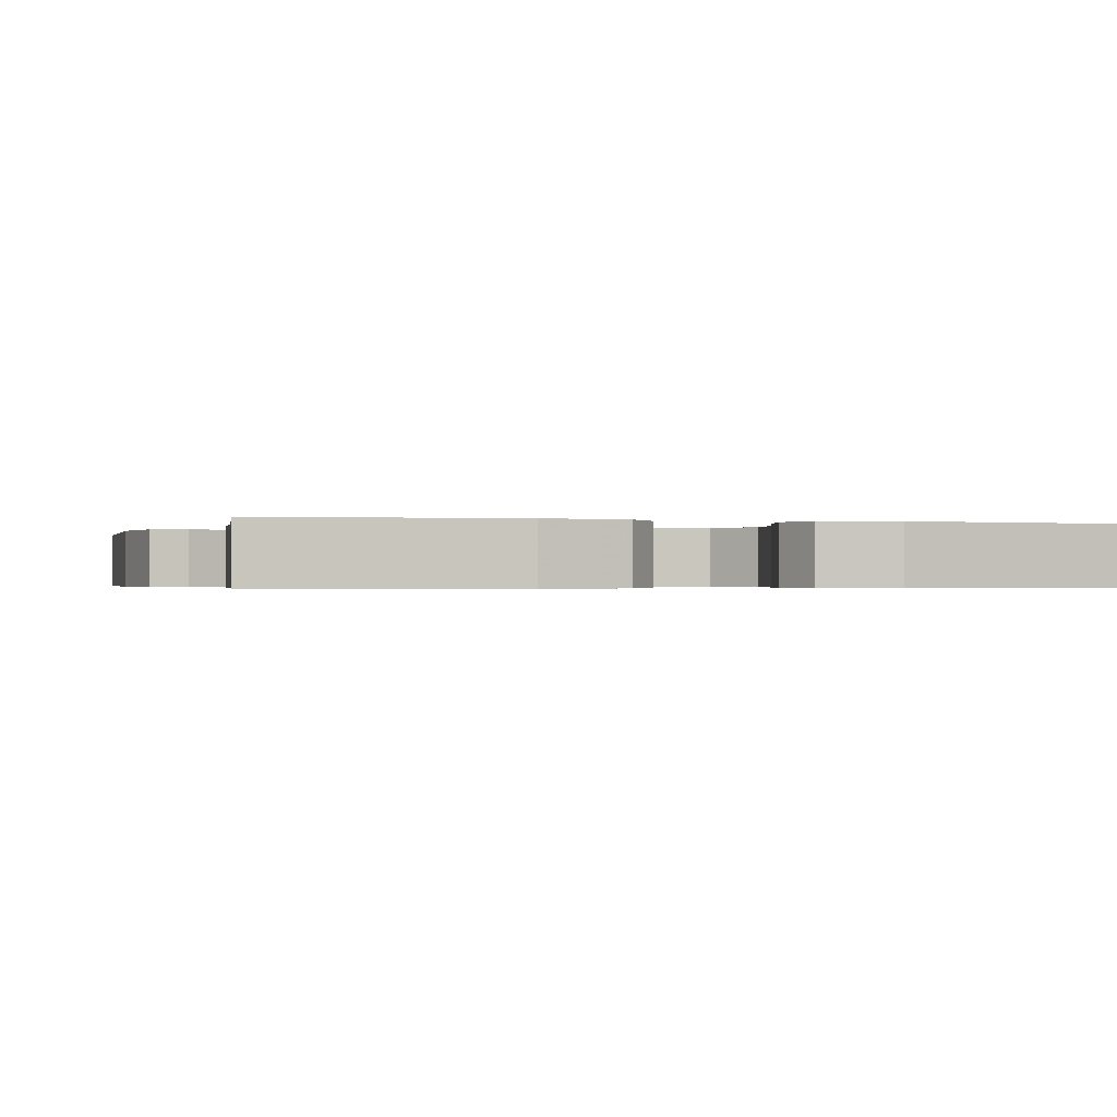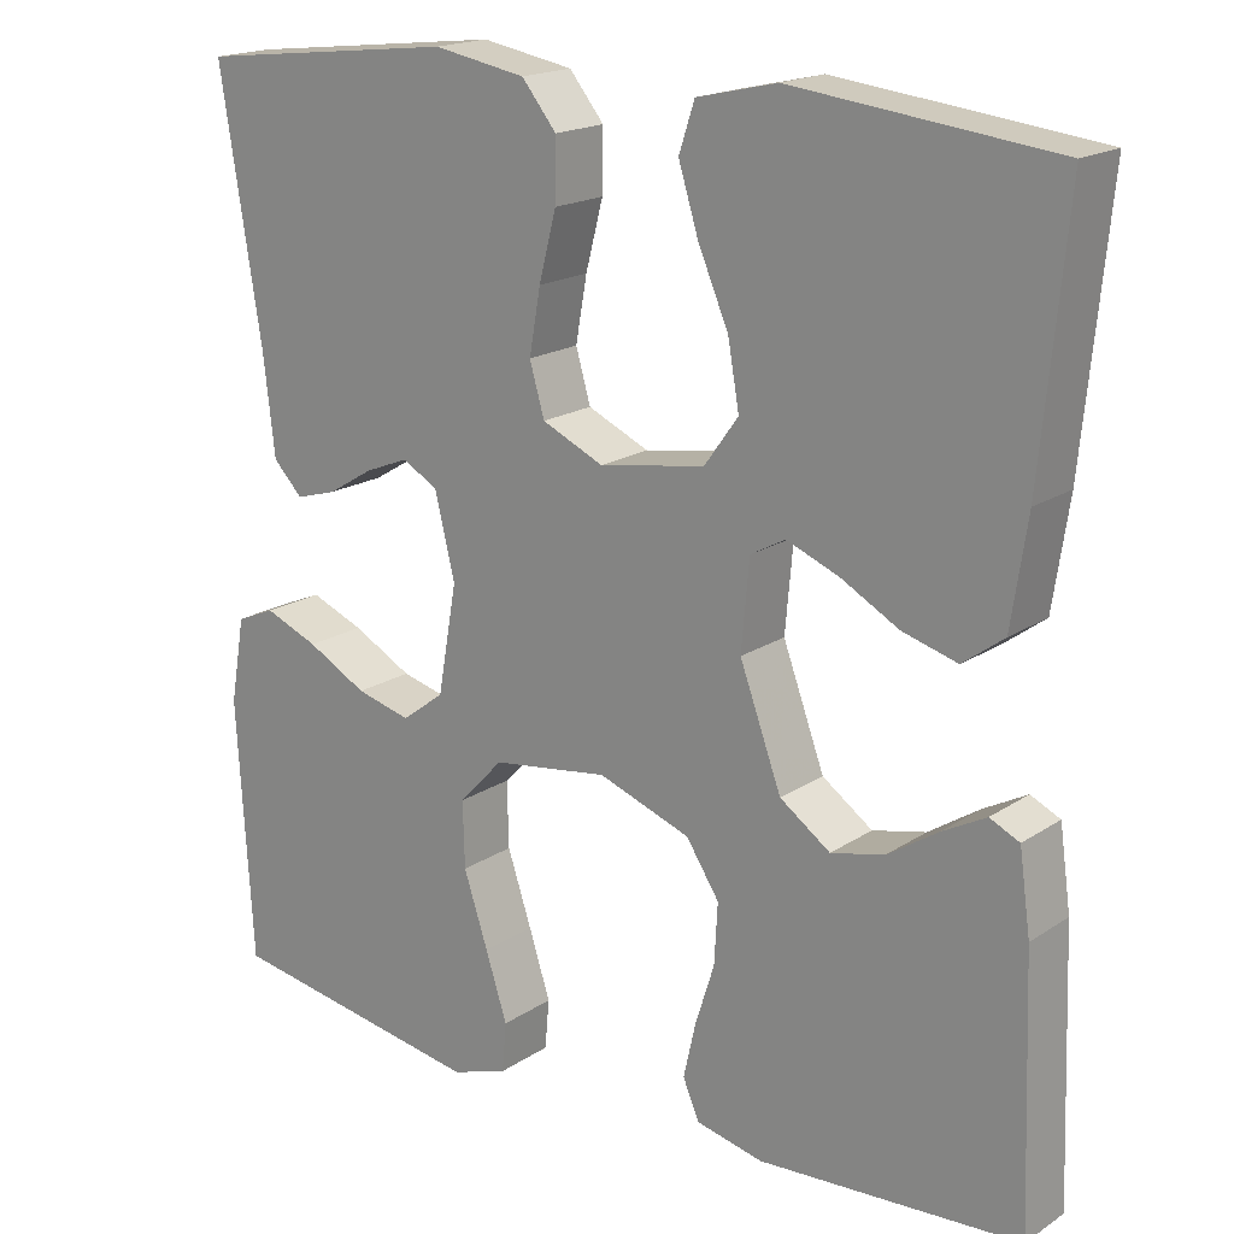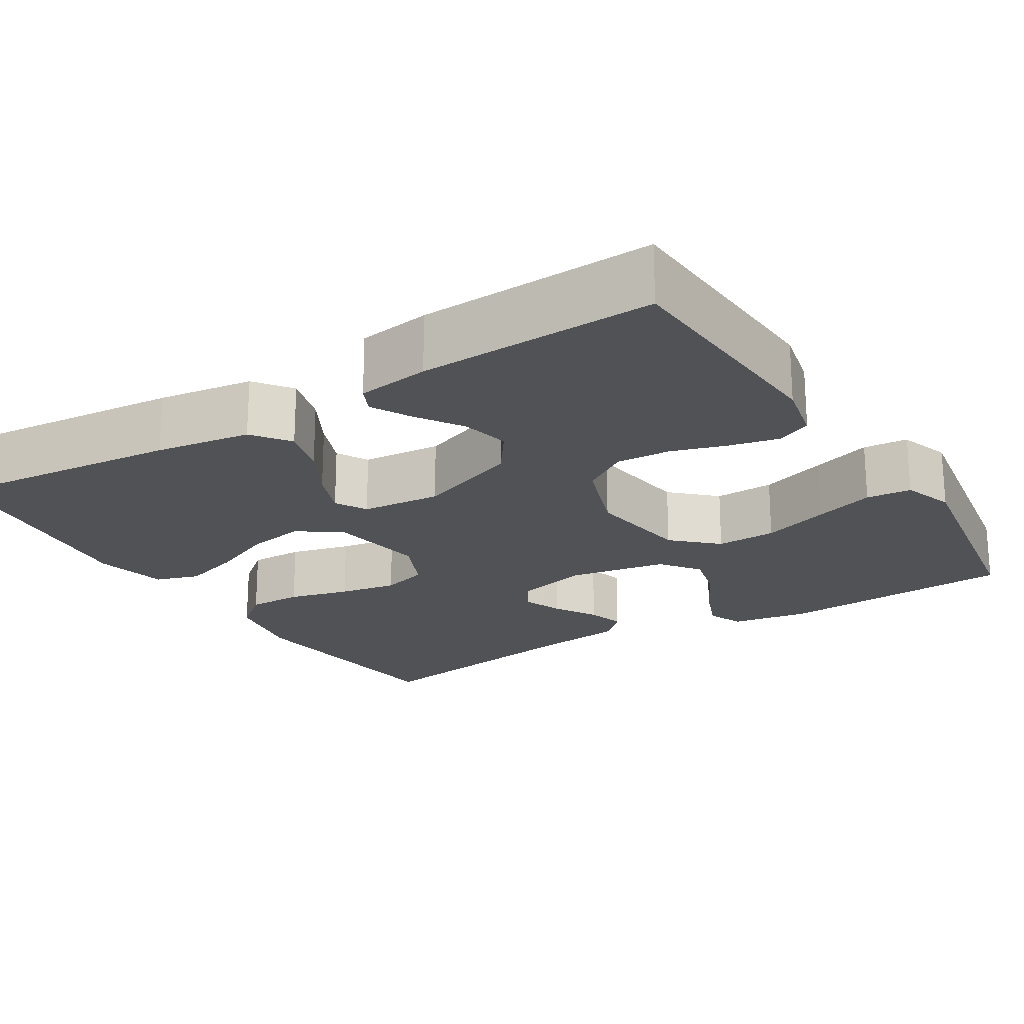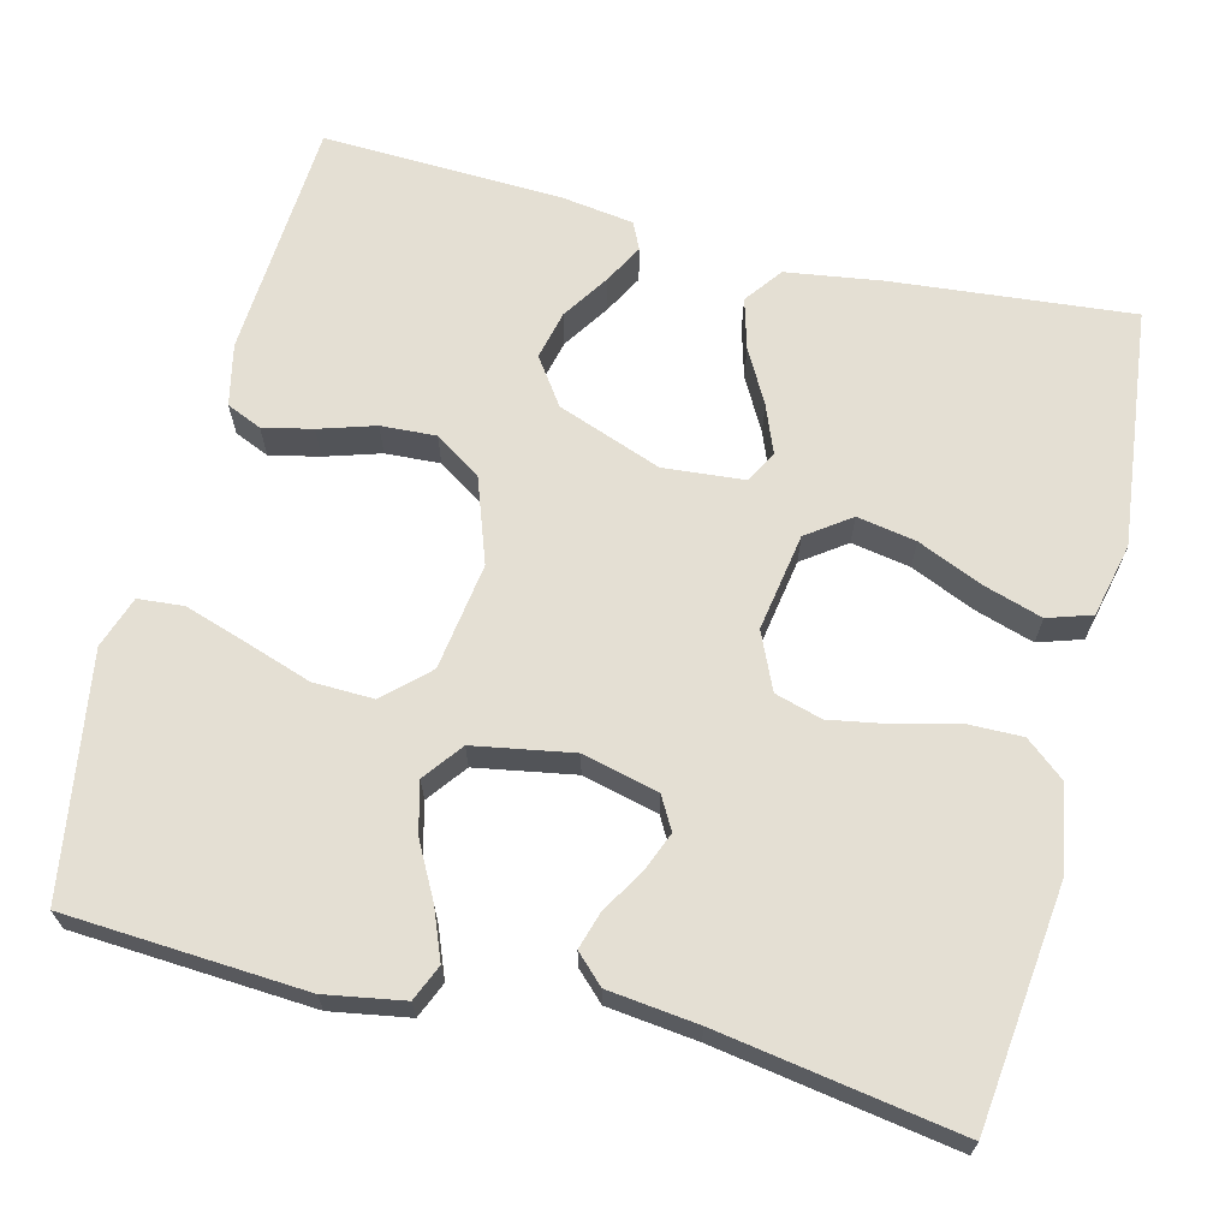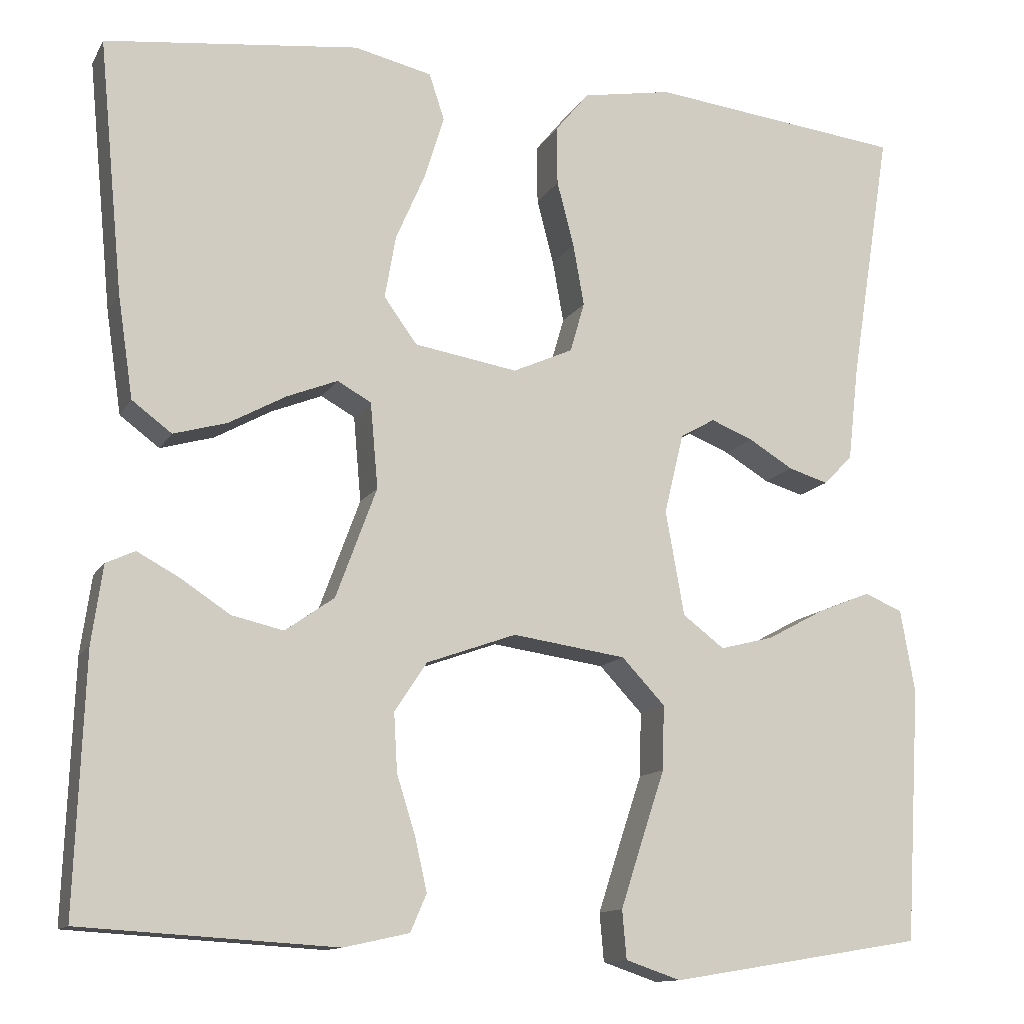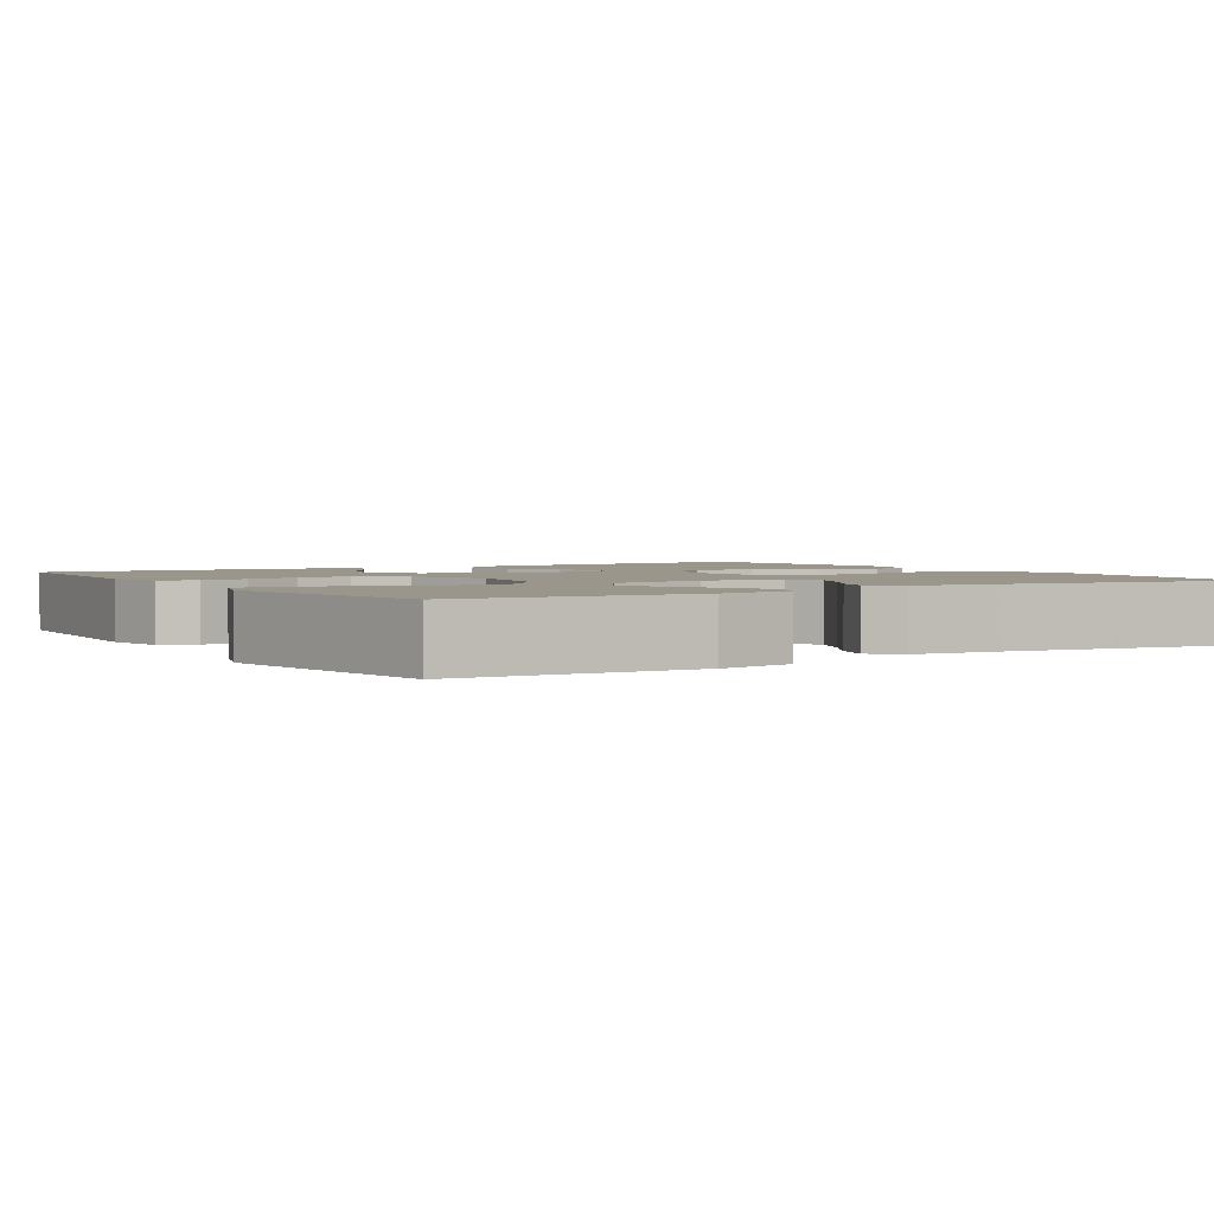
<metadata>
{"format":"obj","ext":"obj","renderer":"f3d","projection":"perspective","resolution":1024,"background":"white","views":[{"elev":-0.5,"azim":-17.4,"up":"+Y"},{"elev":18.3,"azim":38.7,"up":"+Z"},{"elev":-21.2,"azim":121.9,"up":"+Y"},{"elev":66.6,"azim":-75.8,"up":"+Y"},{"elev":-12.6,"azim":160.4,"up":"+Z"},{"elev":2.4,"azim":-121.8,"up":"+Y"}]}
</metadata>
<code>
v 0.5 0.07 0.5
v 0.471 0.07 0.2
v 0.453 0.07 0.079
v 0.406 0.07 0.044
v 0.343 0.07 0.062
v 0.276 0.07 0.099
v 0.216 0.07 0.123
v 0.176 0.07 0.101
v 0.167 0.07 0
v 0.215 0.07 -0.13
v 0.273 0.07 -0.171
v 0.334 0.07 -0.157
v 0.392 0.07 -0.119
v 0.442 0.07 -0.092
v 0.476 0.07 -0.108
v 0.489 0.07 -0.2
v 0.5 0.07 -0.5
v 0.2 0.07 -0.518
v 0.123 0.07 -0.501
v 0.104 0.07 -0.457
v 0.118 0.07 -0.395
v 0.14 0.07 -0.325
v 0.144 0.07 -0.256
v 0.106 0.07 -0.198
v 0 0.07 -0.16
v -0.134 0.07 -0.179
v -0.185 0.07 -0.233
v -0.183 0.07 -0.309
v -0.155 0.07 -0.393
v -0.13 0.07 -0.47
v -0.135 0.07 -0.527
v -0.2 0.07 -0.549
v -0.5 0.07 -0.5
v -0.518 0.07 -0.2
v -0.501 0.07 -0.102
v -0.456 0.07 -0.083
v -0.394 0.07 -0.108
v -0.325 0.07 -0.145
v -0.262 0.07 -0.161
v -0.213 0.07 -0.124
v -0.191 0.07 0
v -0.214 0.07 0.095
v -0.255 0.07 0.118
v -0.305 0.07 0.098
v -0.358 0.07 0.066
v -0.405 0.07 0.052
v -0.439 0.07 0.087
v -0.452 0.07 0.2
v -0.5 0.07 0.5
v -0.2 0.07 0.534
v -0.094 0.07 0.515
v -0.054 0.07 0.466
v -0.055 0.07 0.397
v -0.075 0.07 0.32
v -0.088 0.07 0.247
v -0.071 0.07 0.188
v 0 0.07 0.156
v 0.122 0.07 0.176
v 0.161 0.07 0.23
v 0.148 0.07 0.304
v 0.113 0.07 0.385
v 0.09 0.07 0.459
v 0.108 0.07 0.514
v 0.2 0.07 0.535
v 0.5 0 0.5
v 0.471 0 0.2
v 0.453 0 0.079
v 0.406 0 0.044
v 0.343 0 0.062
v 0.276 0 0.099
v 0.216 0 0.123
v 0.176 0 0.101
v 0.167 0 0
v 0.215 0 -0.13
v 0.273 0 -0.171
v 0.334 0 -0.157
v 0.392 0 -0.119
v 0.442 0 -0.092
v 0.476 0 -0.108
v 0.489 0 -0.2
v 0.5 0 -0.5
v 0.2 0 -0.518
v 0.123 0 -0.501
v 0.104 0 -0.457
v 0.118 0 -0.395
v 0.14 0 -0.325
v 0.144 0 -0.256
v 0.106 0 -0.198
v 0 0 -0.16
v -0.134 0 -0.179
v -0.185 0 -0.233
v -0.183 0 -0.309
v -0.155 0 -0.393
v -0.13 0 -0.47
v -0.135 0 -0.527
v -0.2 0 -0.549
v -0.5 0 -0.5
v -0.518 0 -0.2
v -0.501 0 -0.102
v -0.456 0 -0.083
v -0.394 0 -0.108
v -0.325 0 -0.145
v -0.262 0 -0.161
v -0.213 0 -0.124
v -0.191 0 0
v -0.214 0 0.095
v -0.255 0 0.118
v -0.305 0 0.098
v -0.358 0 0.066
v -0.405 0 0.052
v -0.439 0 0.087
v -0.452 0 0.2
v -0.5 0 0.5
v -0.2 0 0.534
v -0.094 0 0.515
v -0.054 0 0.466
v -0.055 0 0.397
v -0.075 0 0.32
v -0.088 0 0.247
v -0.071 0 0.188
v 0 0 0.156
v 0.122 0 0.176
v 0.161 0 0.23
v 0.148 0 0.304
v 0.113 0 0.385
v 0.09 0 0.459
v 0.108 0 0.514
v 0.2 0 0.535
f 4 5 6
f 3 4 6
f 2 3 6
f 1 2 6
f 64 1 6
f 63 64 6
f 62 63 6
f 61 62 6
f 60 61 6
f 59 60 6 7
f 58 59 7 8
f 57 58 8 9
f 56 57 9 10
f 52 53 54
f 51 52 54
f 50 51 54
f 49 50 54
f 48 49 54
f 48 54 55
f 47 48 55
f 46 47 55
f 45 46 55
f 44 45 55
f 43 44 55
f 42 43 55 56
f 36 37 38
f 35 36 38
f 34 35 38
f 33 34 38
f 32 33 38
f 31 32 38
f 30 31 38
f 29 30 38
f 28 29 38
f 27 28 38 39
f 26 27 39 40
f 20 21 22
f 19 20 22
f 18 19 22
f 17 18 22
f 16 17 22
f 15 16 22
f 14 15 22
f 13 14 22
f 12 13 22
f 11 12 22 23
f 10 11 23 24
f 10 24 25
f 56 10 25
f 42 56 25
f 41 42 25
f 25 26 40 41
f 70 69 68
f 70 68 67
f 70 67 66
f 70 66 65
f 70 65 128
f 70 128 127
f 70 127 126
f 70 126 125
f 70 125 124
f 71 70 124 123
f 72 71 123 122
f 73 72 122 121
f 74 73 121 120
f 118 117 116
f 118 116 115
f 118 115 114
f 118 114 113
f 118 113 112
f 119 118 112
f 119 112 111
f 119 111 110
f 119 110 109
f 119 109 108
f 119 108 107
f 120 119 107 106
f 102 101 100
f 102 100 99
f 102 99 98
f 102 98 97
f 102 97 96
f 102 96 95
f 102 95 94
f 102 94 93
f 102 93 92
f 103 102 92 91
f 104 103 91 90
f 86 85 84
f 86 84 83
f 86 83 82
f 86 82 81
f 86 81 80
f 86 80 79
f 86 79 78
f 86 78 77
f 86 77 76
f 87 86 76 75
f 88 87 75 74
f 89 88 74
f 89 74 120
f 89 120 106
f 89 106 105
f 105 104 90 89
f 1 65 66 2
f 2 66 67 3
f 3 67 68 4
f 4 68 69 5
f 5 69 70 6
f 6 70 71 7
f 7 71 72 8
f 8 72 73 9
f 9 73 74 10
f 10 74 75 11
f 11 75 76 12
f 12 76 77 13
f 13 77 78 14
f 14 78 79 15
f 15 79 80 16
f 16 80 81 17
f 17 81 82 18
f 18 82 83 19
f 19 83 84 20
f 20 84 85 21
f 21 85 86 22
f 22 86 87 23
f 23 87 88 24
f 24 88 89 25
f 25 89 90 26
f 26 90 91 27
f 27 91 92 28
f 28 92 93 29
f 29 93 94 30
f 30 94 95 31
f 31 95 96 32
f 32 96 97 33
f 33 97 98 34
f 34 98 99 35
f 35 99 100 36
f 36 100 101 37
f 37 101 102 38
f 38 102 103 39
f 39 103 104 40
f 40 104 105 41
f 41 105 106 42
f 42 106 107 43
f 43 107 108 44
f 44 108 109 45
f 45 109 110 46
f 46 110 111 47
f 47 111 112 48
f 48 112 113 49
f 49 113 114 50
f 50 114 115 51
f 51 115 116 52
f 52 116 117 53
f 53 117 118 54
f 54 118 119 55
f 55 119 120 56
f 56 120 121 57
f 57 121 122 58
f 58 122 123 59
f 59 123 124 60
f 60 124 125 61
f 61 125 126 62
f 62 126 127 63
f 63 127 128 64
f 64 128 65 1

</code>
